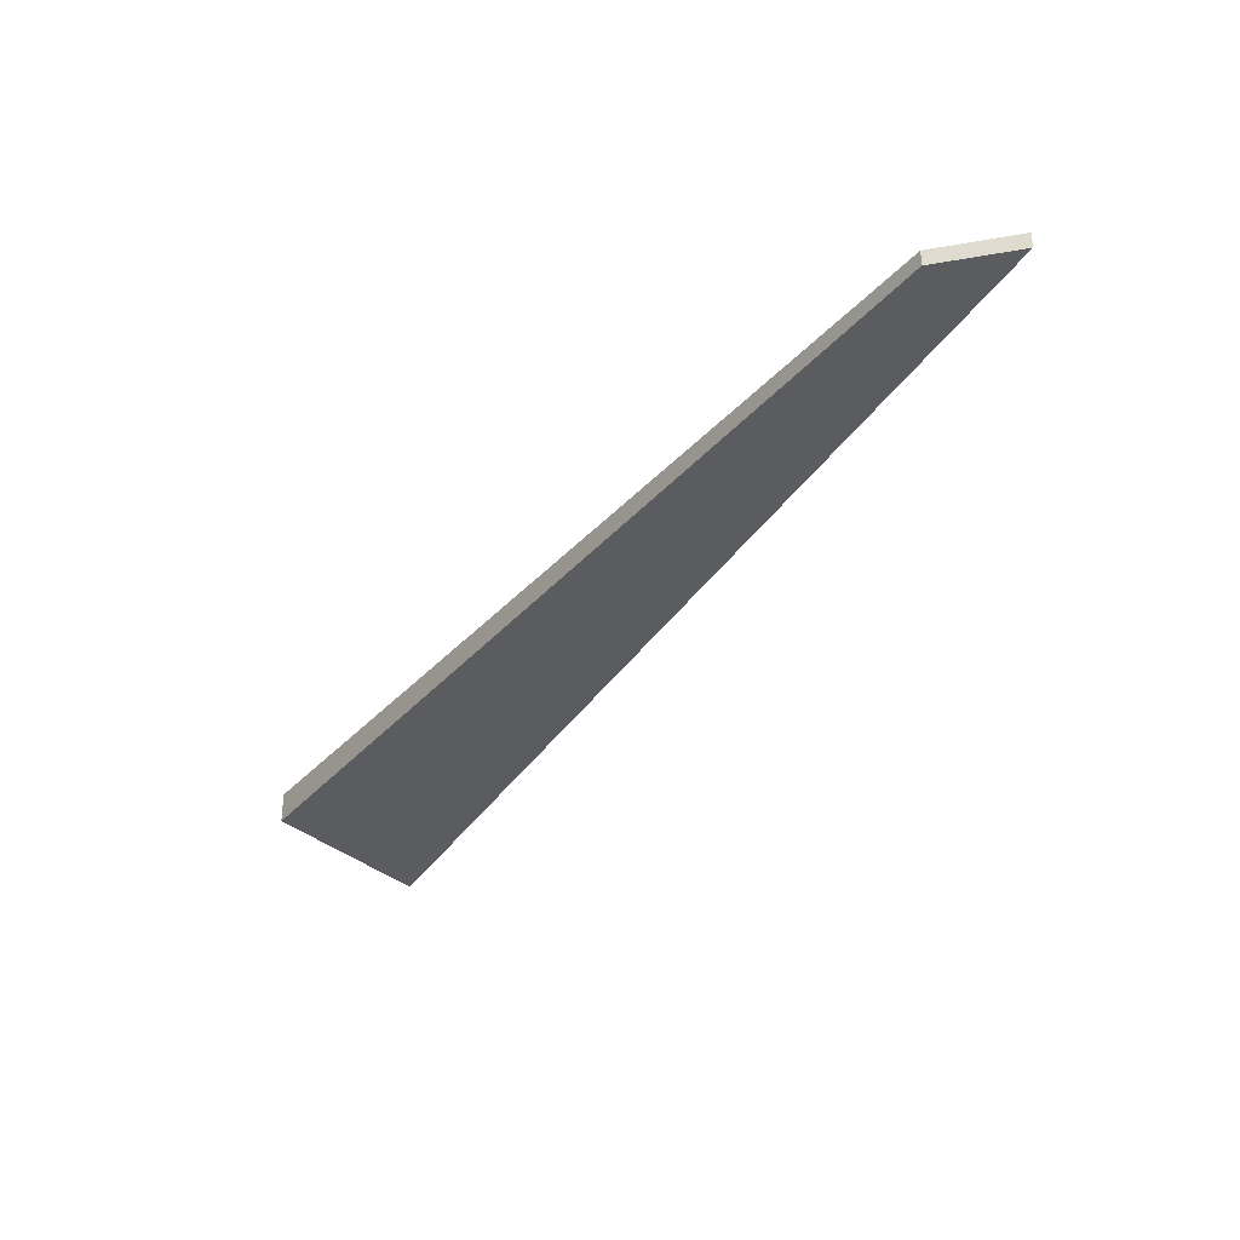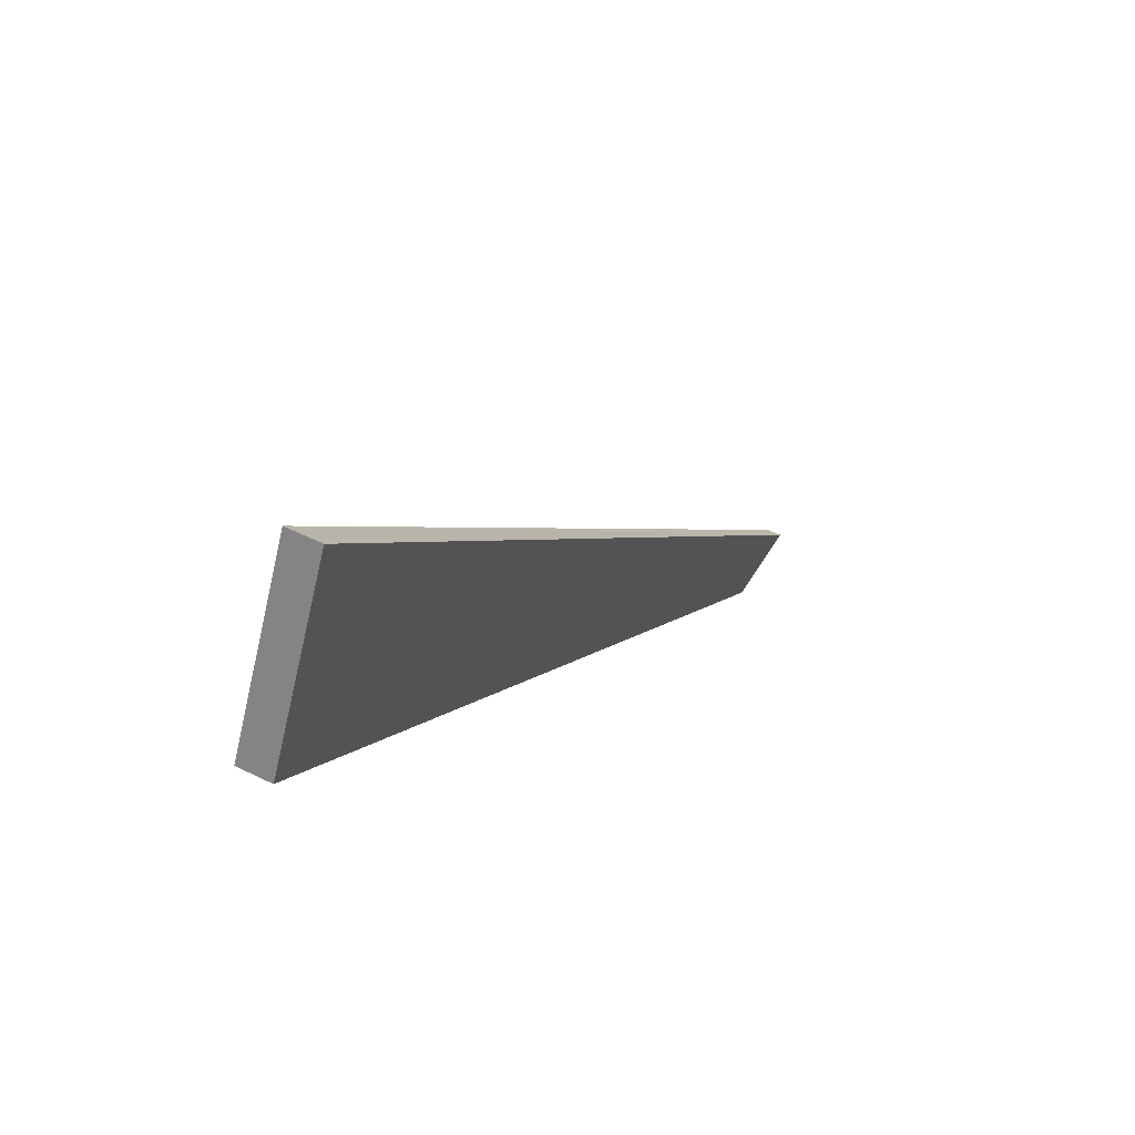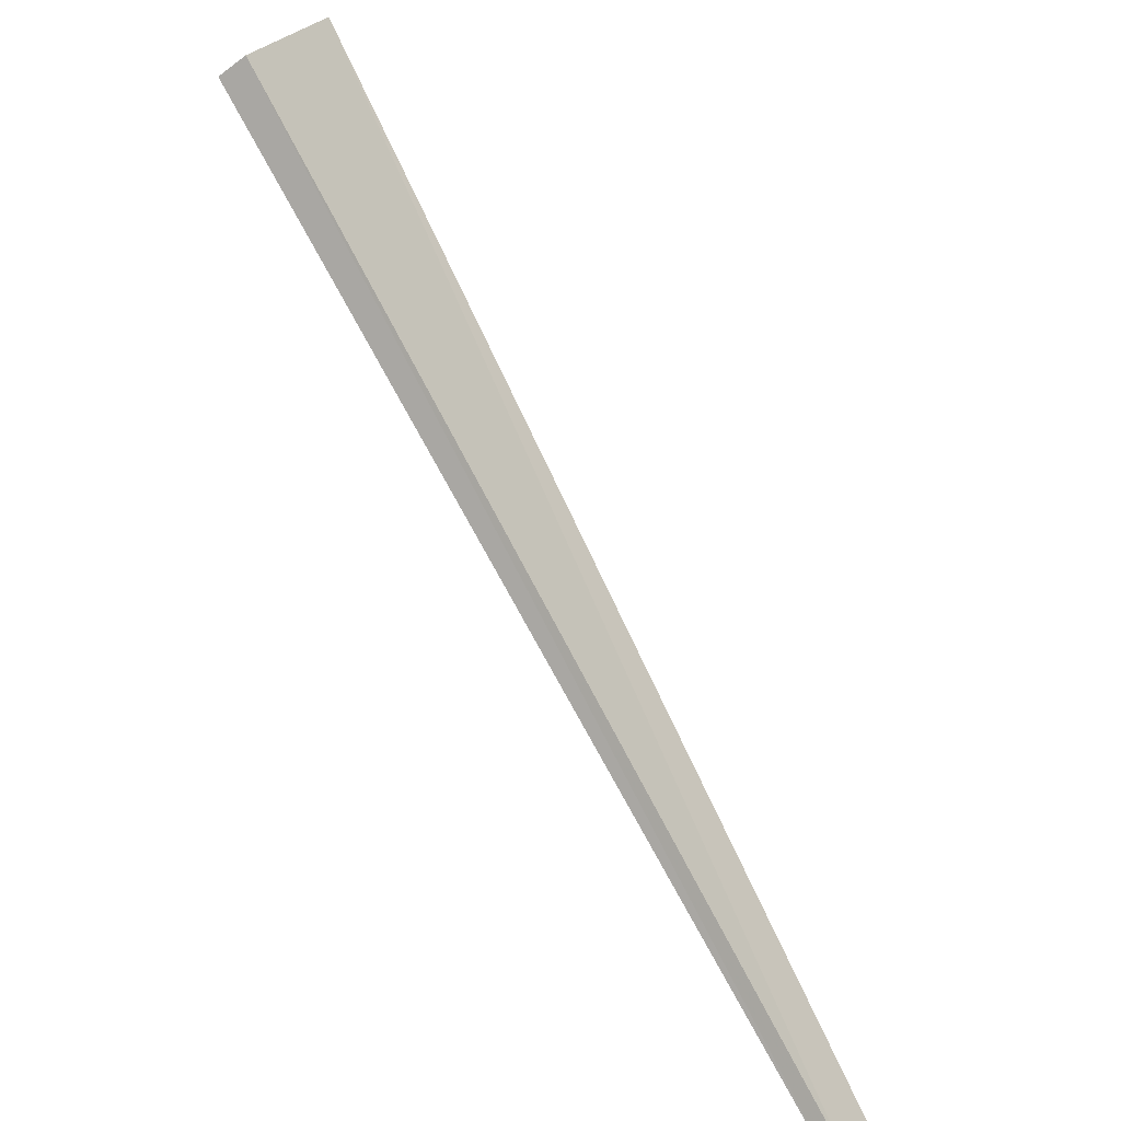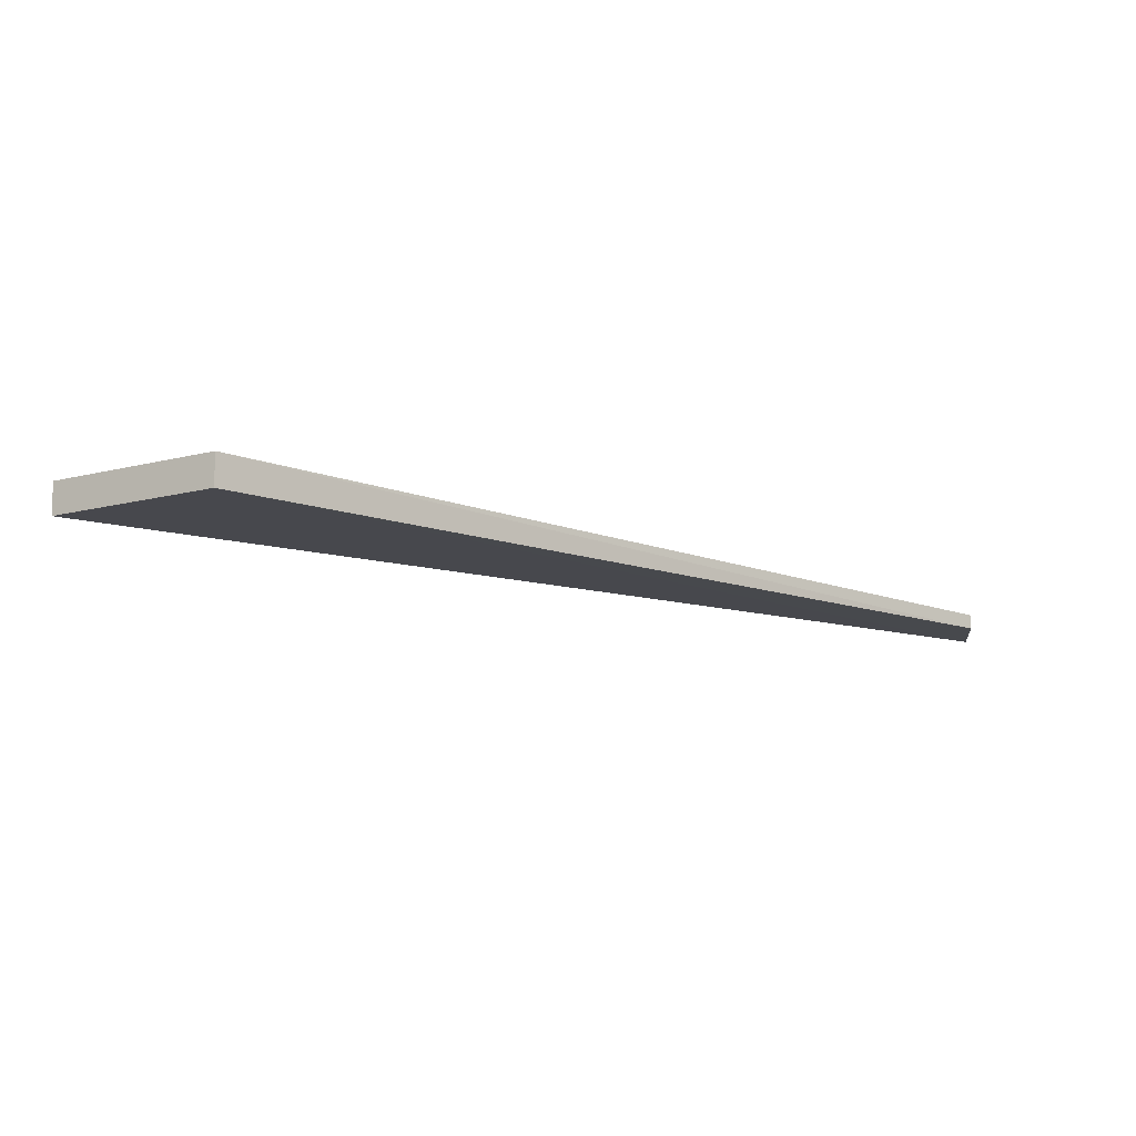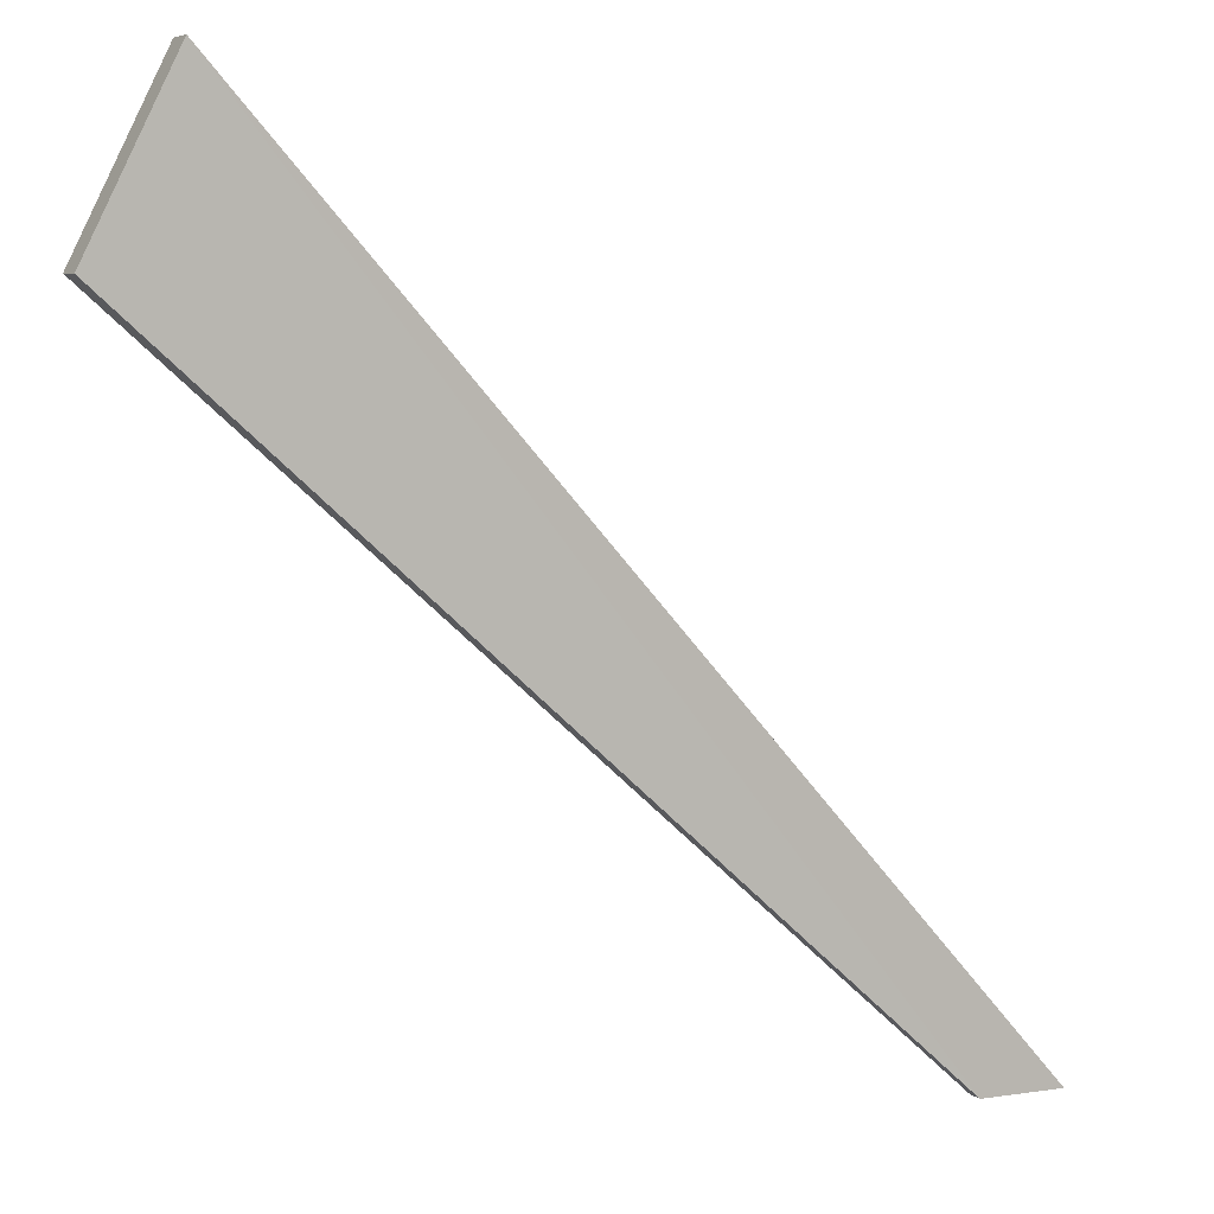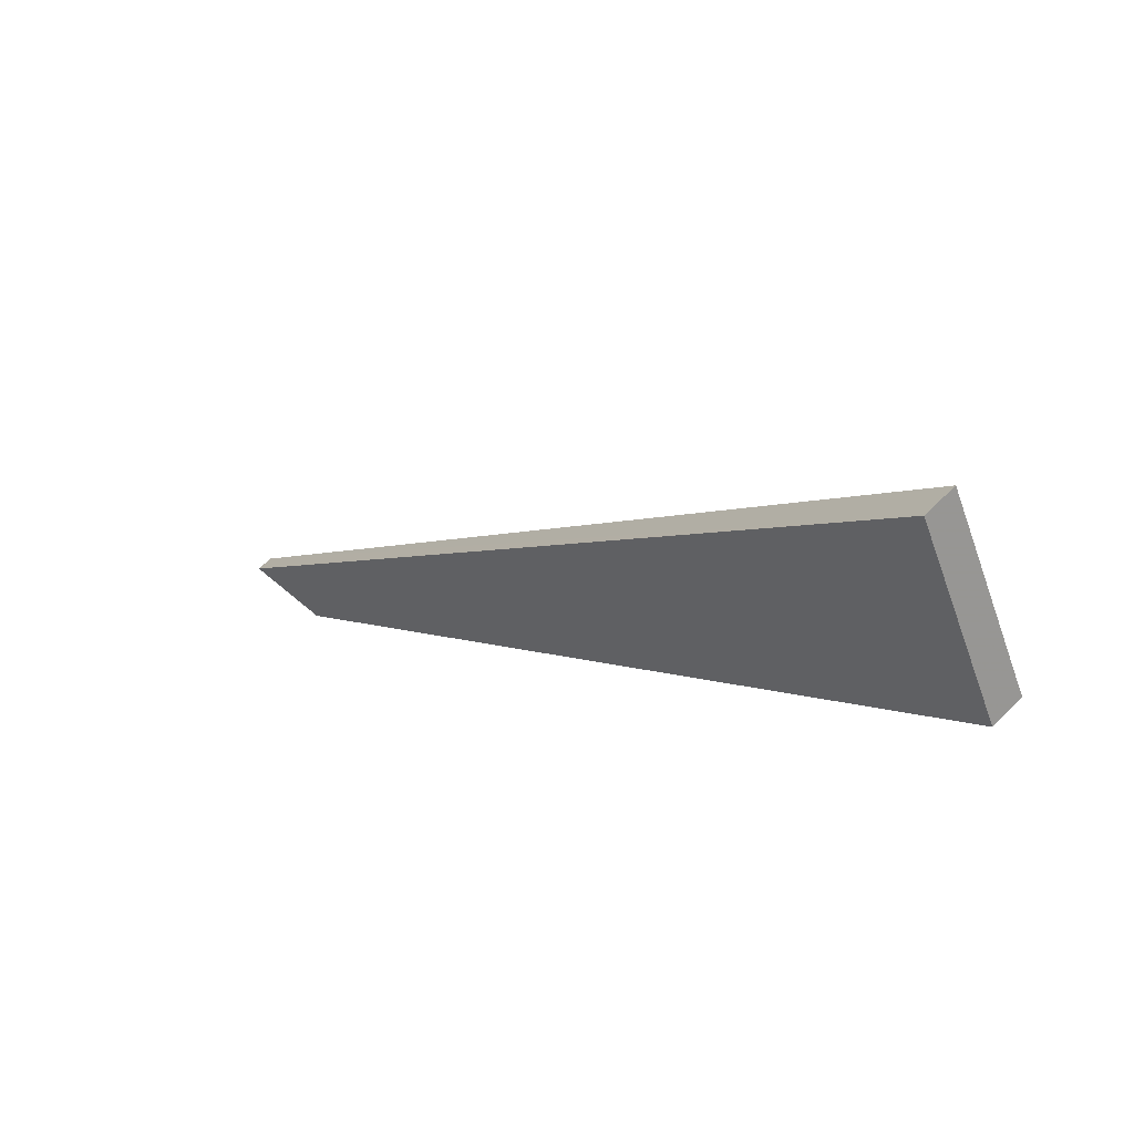
<metadata>
{"format":"obj","ext":"obj","renderer":"f3d","projection":"perspective","resolution":1024,"background":"white","views":[{"elev":-34.3,"azim":13.5,"up":"+Z"},{"elev":52.9,"azim":-59.9,"up":"+Y"},{"elev":-48.3,"azim":-49.7,"up":"+Y"},{"elev":-12.2,"azim":-83.8,"up":"+Z"},{"elev":5.4,"azim":-25.5,"up":"+Y"},{"elev":56.0,"azim":-136.4,"up":"+Y"}]}
</metadata>
<code>
o 10258
v 2250 1888 17.1
v 2250 1888 17.1
v 2250 1888 17.1
v 2250 1888 17.1
v 2250 1888 17.1
v 2250 1888 17.1
v 2250 1888 17.1
v 2250 1888 17.1
v 2250 1888 17.1
v 2250 1888 17.1
v 2250 1888 17.1
v 2250 1888 17.1
v 2250 1888 17.1
v 2250 1888 17.1
v 2250 1888 17.1
v 2250 1888 17.1
v 2250 1888 17.1
v 2250 1888 17.1
v 2250 1888 17.1
v 2250 1888 17.1
v 2250 1888 17.1
v 2250 1888 17.1
v 2250 1888 17.1
v 2250 1888 17.1
v 2250 1888 17.1
v 2250 1888 17.1
f 1 2 3
f 2 4 5
f 6 5 7
f 8 9 6
f 10 5 11
f 12 10 13
f 14 11 15
f 16 17 14
f 18 19 20
f 20 21 22
f 20 23 24
f 25 26 23

</code>
